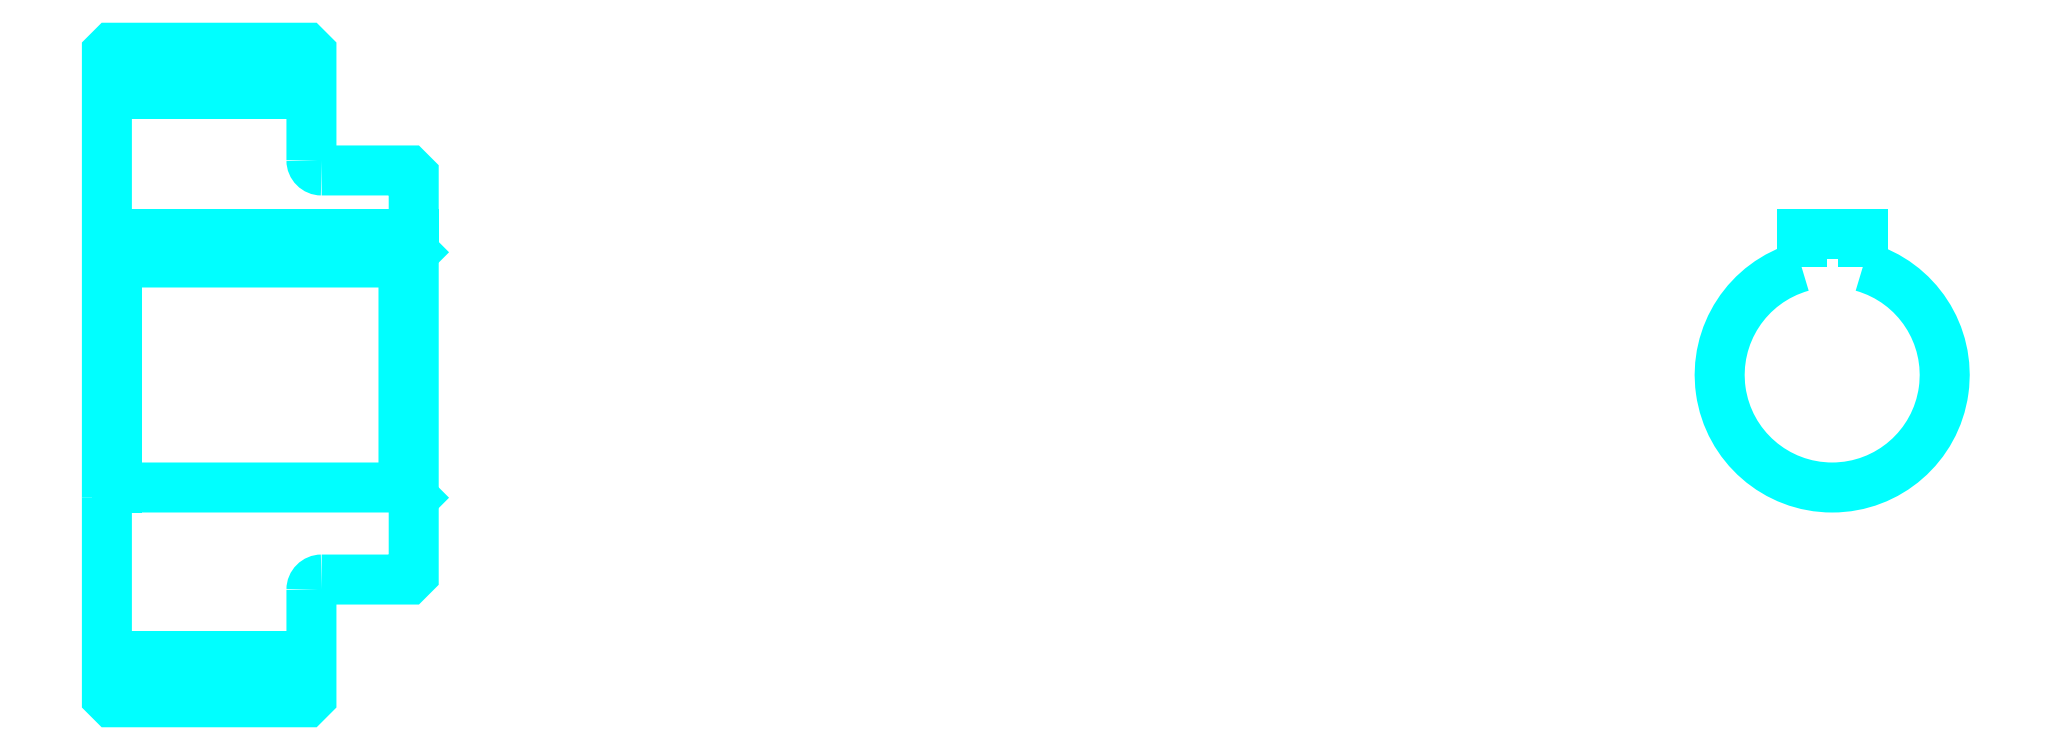
<metadata>
{"format":"dxf","ext":"dxf","renderer":"ezdxf+matplotlib","layout":"modelspace","background":"white","min_lineweight":24,"dpi":150}
</metadata>
<code>
0
SECTION
2
ENTITIES
0
LINE
8
0
10
123.3
20
151.5
30
0
11
143.3
21
151.5
31
0
0
LINE
8
0
10
123.3
20
96.52
30
0
11
143.3
21
96.52
31
0
0
LINE
8
0
10
152.3
20
113
30
0
11
153.3
21
112
31
0
0
LINE
8
0
10
152.3
20
135
30
0
11
153.3
21
136
31
0
0
LINE
8
0
10
124.3
20
135
30
0
11
124.3
21
113
31
0
0
POLYLINE
8
0
66
1
10
0
20
0
30
0
70
2
0
VERTEX
8
0
10
123.3
20
112
30
0
70
0
0
VERTEX
8
0
10
124.3
20
113
30
0
70
0
0
VERTEX
8
0
10
152.3
20
113
30
0
70
0
0
VERTEX
8
0
10
152.3
20
135
30
0
70
0
0
VERTEX
8
0
10
124.3
20
135
30
0
70
0
0
VERTEX
8
0
10
123.3
20
136
30
0
70
0
0
SEQEND
8
0
0
ARC
8
0
10
144.3
20
145
30
0
40
1
50
180
51
270
0
ARC
8
0
10
144.3
20
103
30
0
40
1
50
90
51
180
0
ARC
8
0
10
292
20
124
30
0
40
11
50
105.8
51
74.17
0
POLYLINE
8
0
66
1
10
0
20
0
30
0
70
2
0
VERTEX
8
0
10
295
20
134.6
30
0
70
0
0
VERTEX
8
0
10
295
20
137.8
30
0
70
0
0
VERTEX
8
0
10
289
20
137.8
30
0
70
0
0
VERTEX
8
0
10
289
20
134.6
30
0
70
0
0
SEQEND
8
0
0
LINE
8
0
10
123.3
20
137.8
30
0
11
153.3
21
137.8
31
0
0
POLYLINE
8
0
66
1
10
0
20
0
30
0
70
2
0
VERTEX
8
0
10
123.3
20
112
30
0
70
0
0
VERTEX
8
0
10
123.3
20
92.52
30
0
70
0
0
VERTEX
8
0
10
123.8
20
92.02
30
0
70
0
0
VERTEX
8
0
10
142.8
20
92.02
30
0
70
0
0
VERTEX
8
0
10
143.3
20
92.52
30
0
70
0
0
VERTEX
8
0
10
143.3
20
103
30
0
70
0
0
SEQEND
8
0
0
POLYLINE
8
0
66
1
10
0
20
0
30
0
70
2
0
VERTEX
8
0
10
144.3
20
104
30
0
70
0
0
VERTEX
8
0
10
152.8
20
104
30
0
70
0
0
VERTEX
8
0
10
153.3
20
104.5
30
0
70
0
0
VERTEX
8
0
10
153.3
20
143.5
30
0
70
0
0
VERTEX
8
0
10
152.8
20
144
30
0
70
0
0
VERTEX
8
0
10
144.3
20
144
30
0
70
0
0
SEQEND
8
0
0
POLYLINE
8
0
66
1
10
0
20
0
30
0
70
2
0
VERTEX
8
0
10
143.3
20
145
30
0
70
0
0
VERTEX
8
0
10
143.3
20
155.5
30
0
70
0
0
VERTEX
8
0
10
142.8
20
156
30
0
70
0
0
VERTEX
8
0
10
123.8
20
156
30
0
70
0
0
VERTEX
8
0
10
123.3
20
155.5
30
0
70
0
0
VERTEX
8
0
10
123.3
20
112
30
0
70
0
0
SEQEND
8
0
0
ENDSEC
0
EOF

</code>
